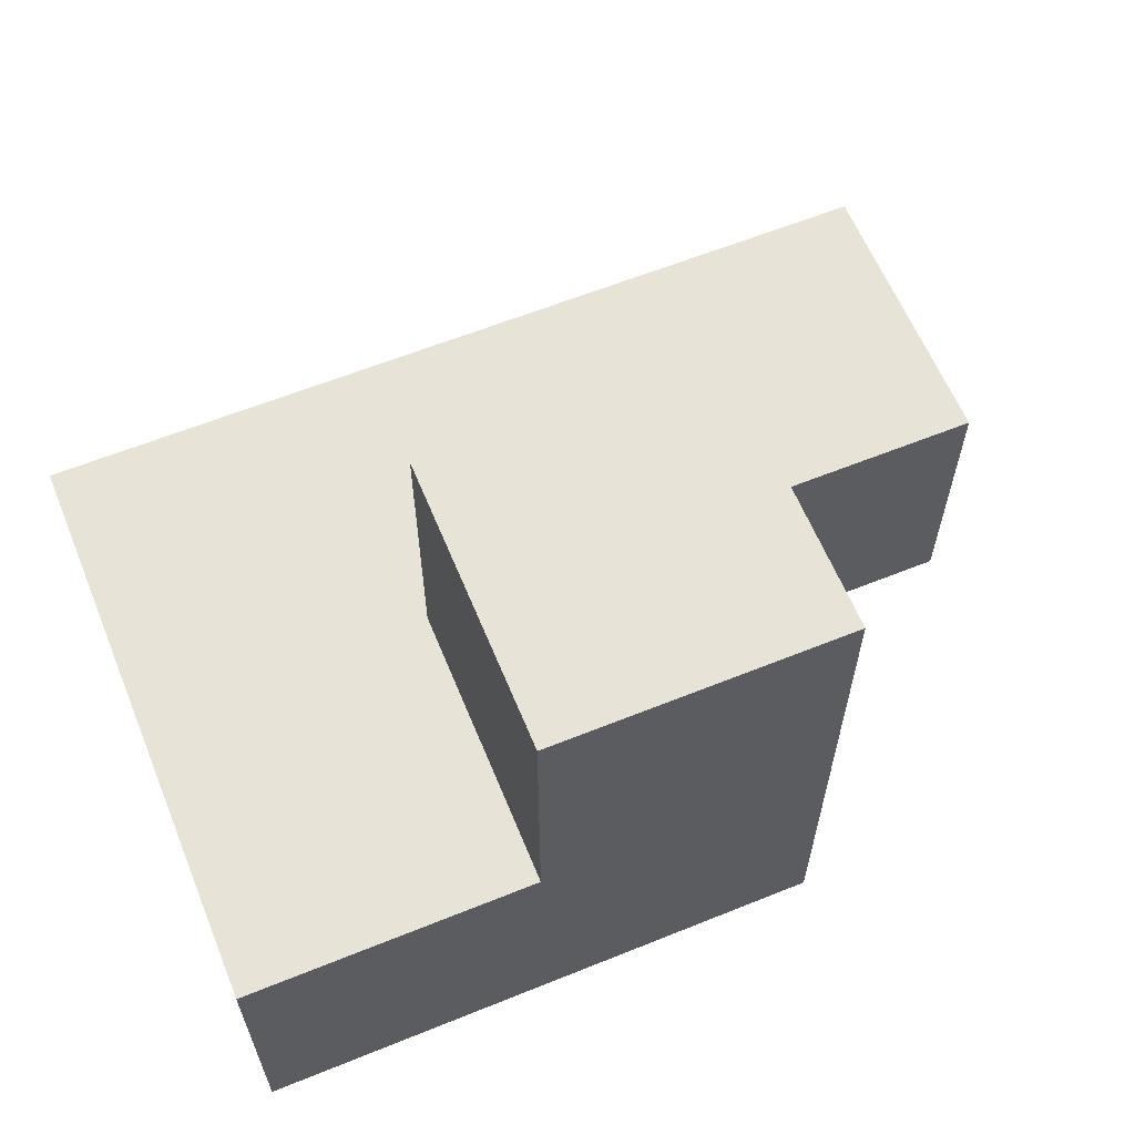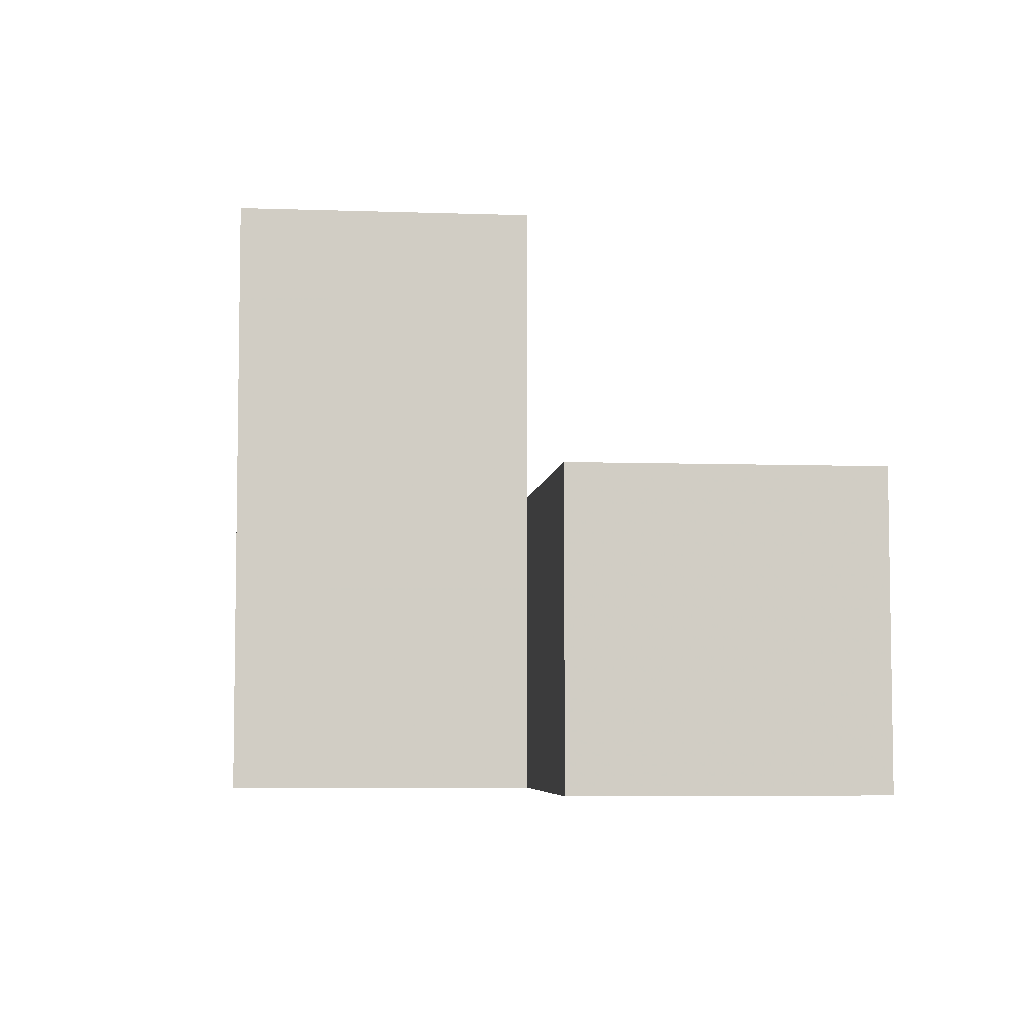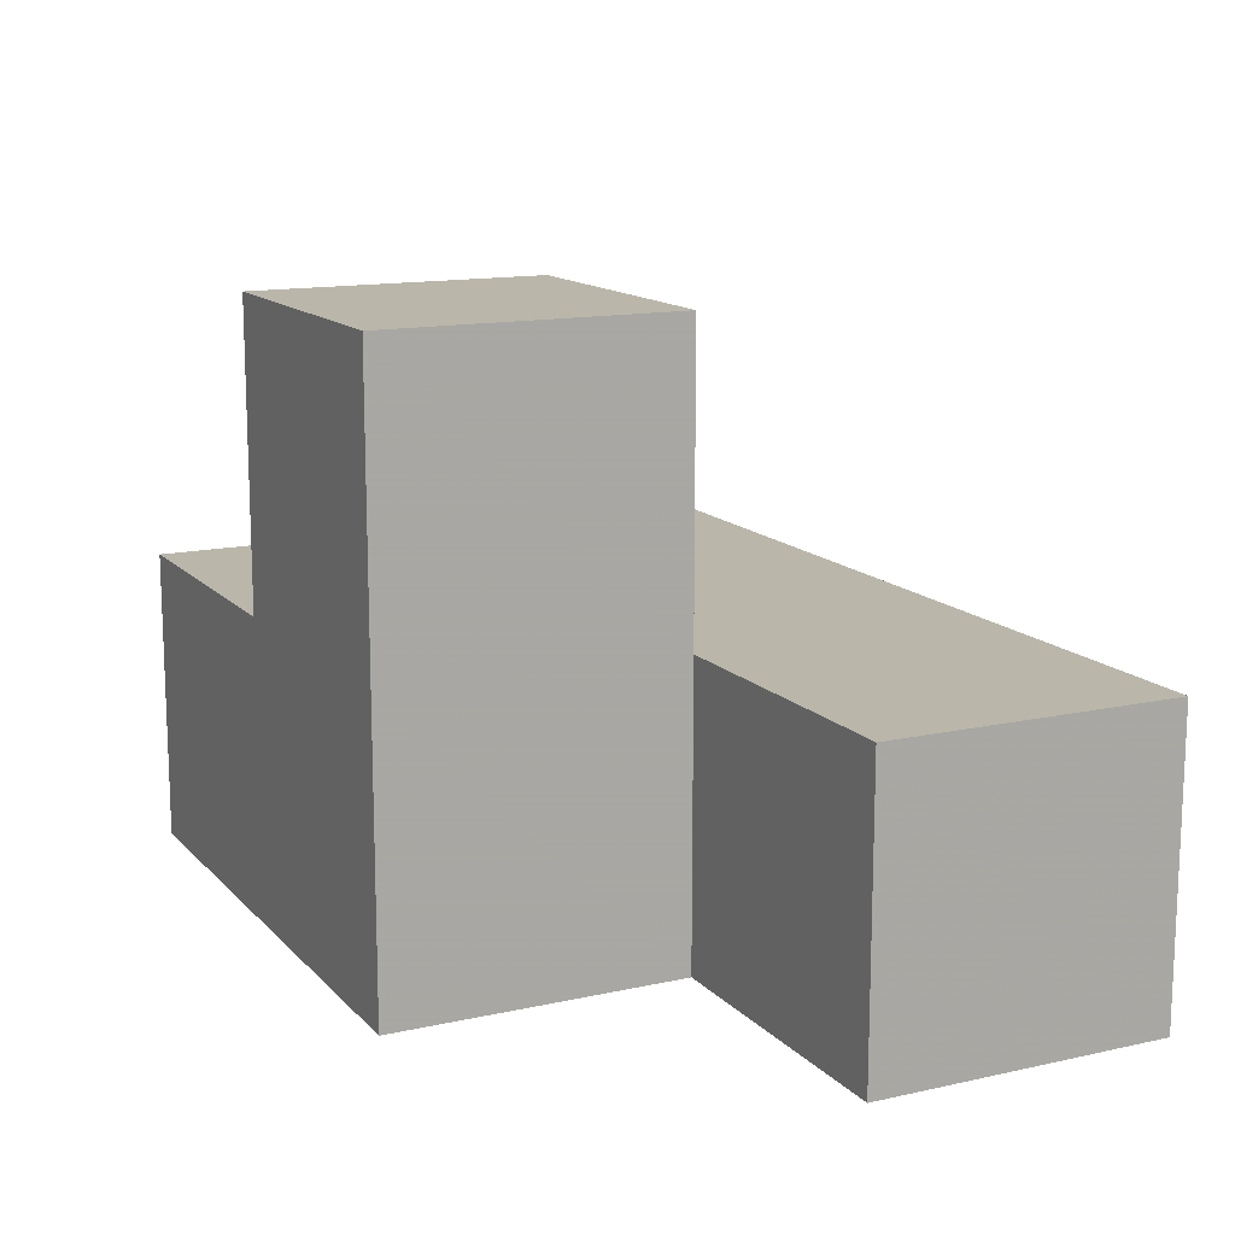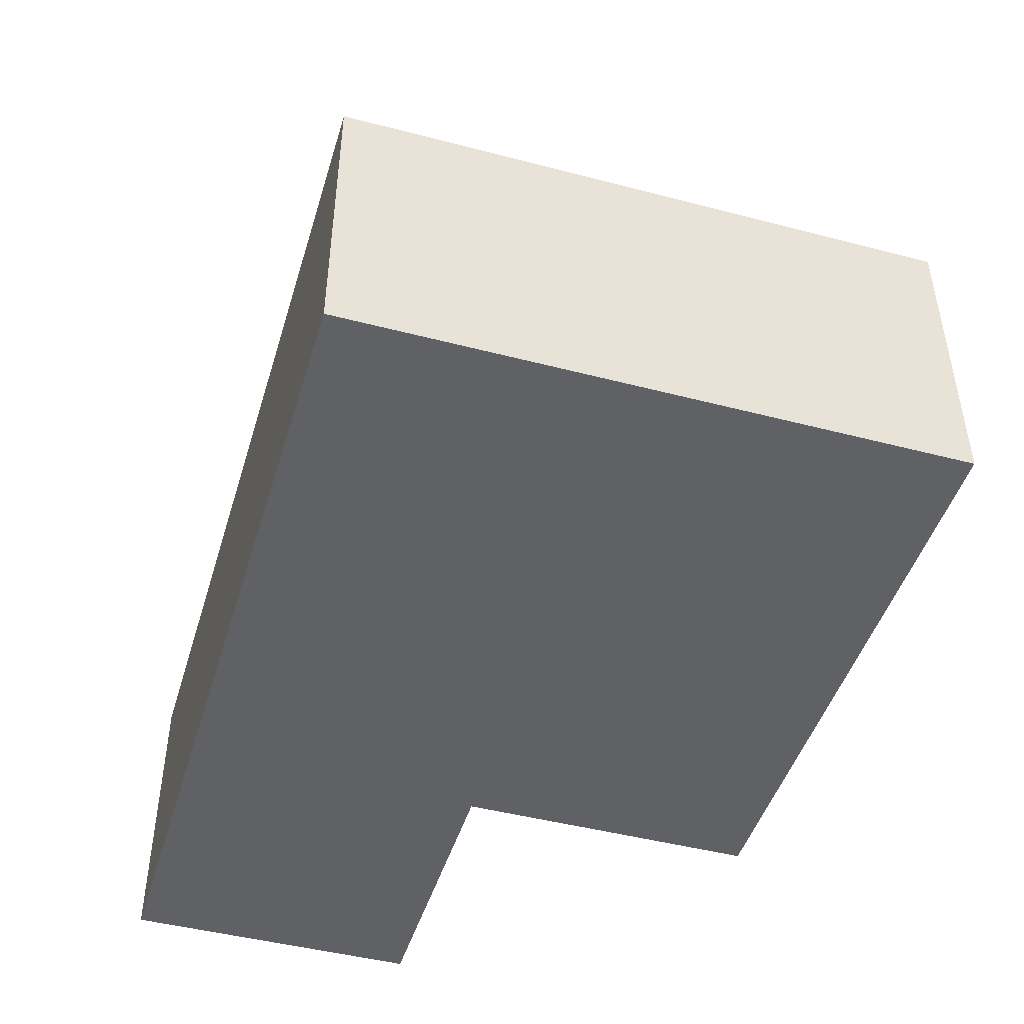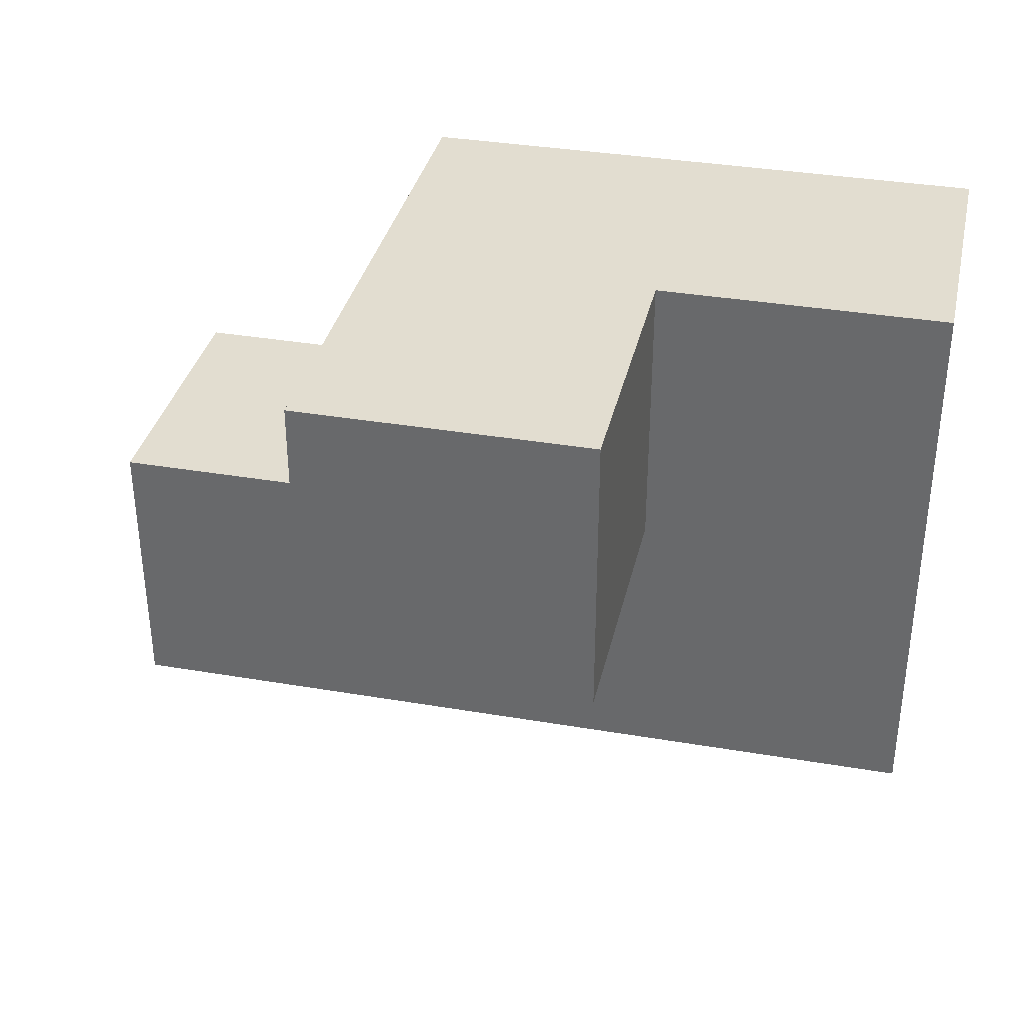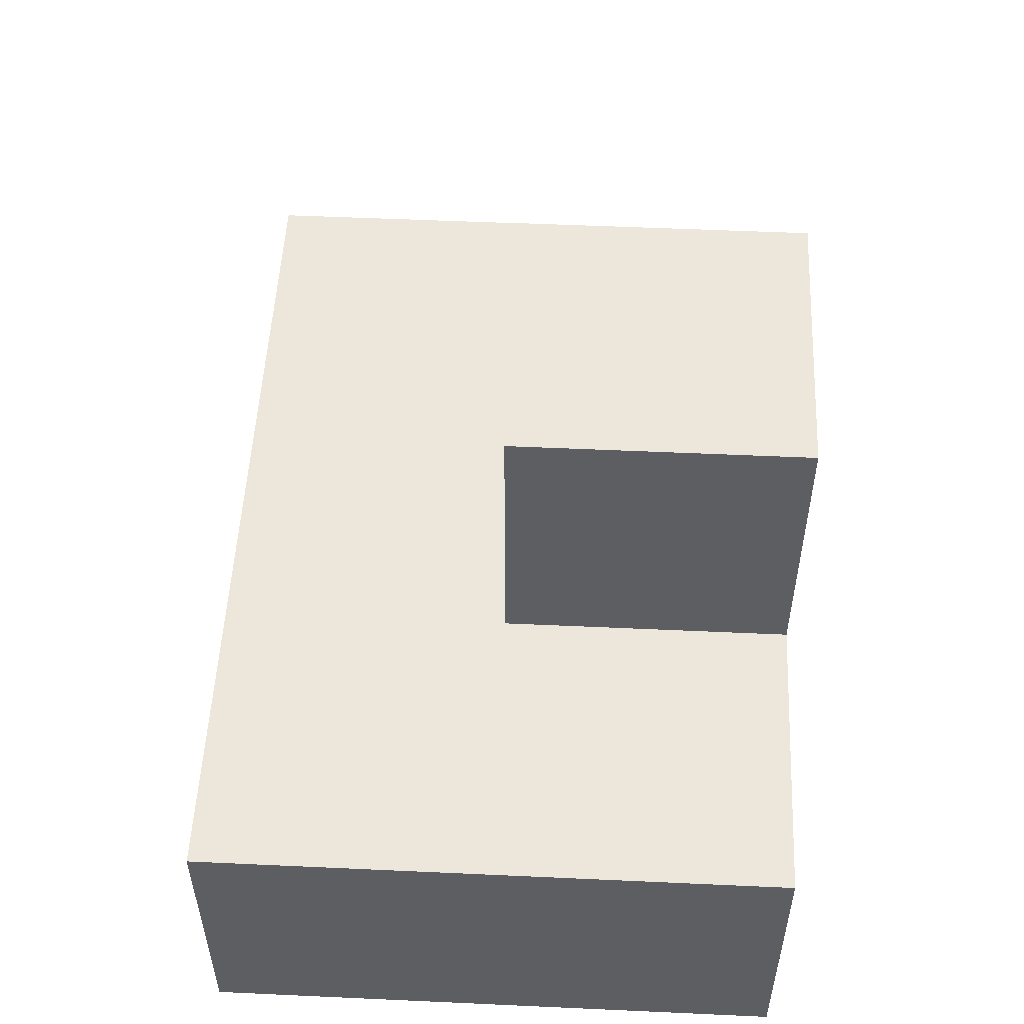
<metadata>
{"format":"obj","ext":"obj","renderer":"f3d","projection":"perspective","resolution":1024,"background":"white","views":[{"elev":61.6,"azim":157.7,"up":"+Z"},{"elev":-5.8,"azim":-96.0,"up":"+Z"},{"elev":13.8,"azim":-116.3,"up":"+Z"},{"elev":-46.4,"azim":73.4,"up":"+Z"},{"elev":35.3,"azim":12.7,"up":"+Y"},{"elev":52.6,"azim":92.8,"up":"+Z"}]}
</metadata>
<code>
v 1.996 2 2.007
v 0.01615 1.01 2.997
v 1.996 1.01 2.997
v 1.006 2 2.007
v 1.006 2.99 2.997
v 2.986 1.01 2.007
v 2.986 2.99 2.007
v 1.996 2.99 2.997
v 1.006 1.01 2.997
v 1.996 2 3.987
v 1.996 1.01 2.007
v 0.01615 1.01 2.007
v 1.006 2 3.987
v 1.006 2.99 2.007
v 2.986 2 2.997
v 1.996 2.99 2.007
v 0.01615 2 2.997
v 1.006 1.01 2.007
v 1.996 2 2.997
v 2.986 1.01 2.997
v 2.986 2 2.007
v 1.006 2 2.997
v 2.986 2.99 2.997
v 1.006 2.99 3.987
v 1.996 2.99 3.987
v 0.01615 2 2.007
f 1 4 16
f 14 16 4
f 16 14 8
f 5 8 14
f 14 4 5
f 22 5 4
f 21 1 7
f 16 7 1
f 19 15 8
f 23 8 15
f 7 16 23
f 8 23 16
f 21 7 15
f 23 15 7
f 11 18 1
f 4 1 18
f 9 3 22
f 19 22 3
f 18 11 9
f 3 9 11
f 13 10 24
f 25 24 10
f 22 19 13
f 10 13 19
f 8 5 25
f 24 25 5
f 5 22 24
f 13 24 22
f 19 8 10
f 25 10 8
f 18 12 4
f 26 4 12
f 2 9 17
f 22 17 9
f 12 18 2
f 9 2 18
f 4 26 22
f 17 22 26
f 26 12 17
f 2 17 12
f 6 11 21
f 1 21 11
f 3 20 19
f 15 19 20
f 11 6 3
f 20 3 6
f 6 21 20
f 15 20 21

</code>
